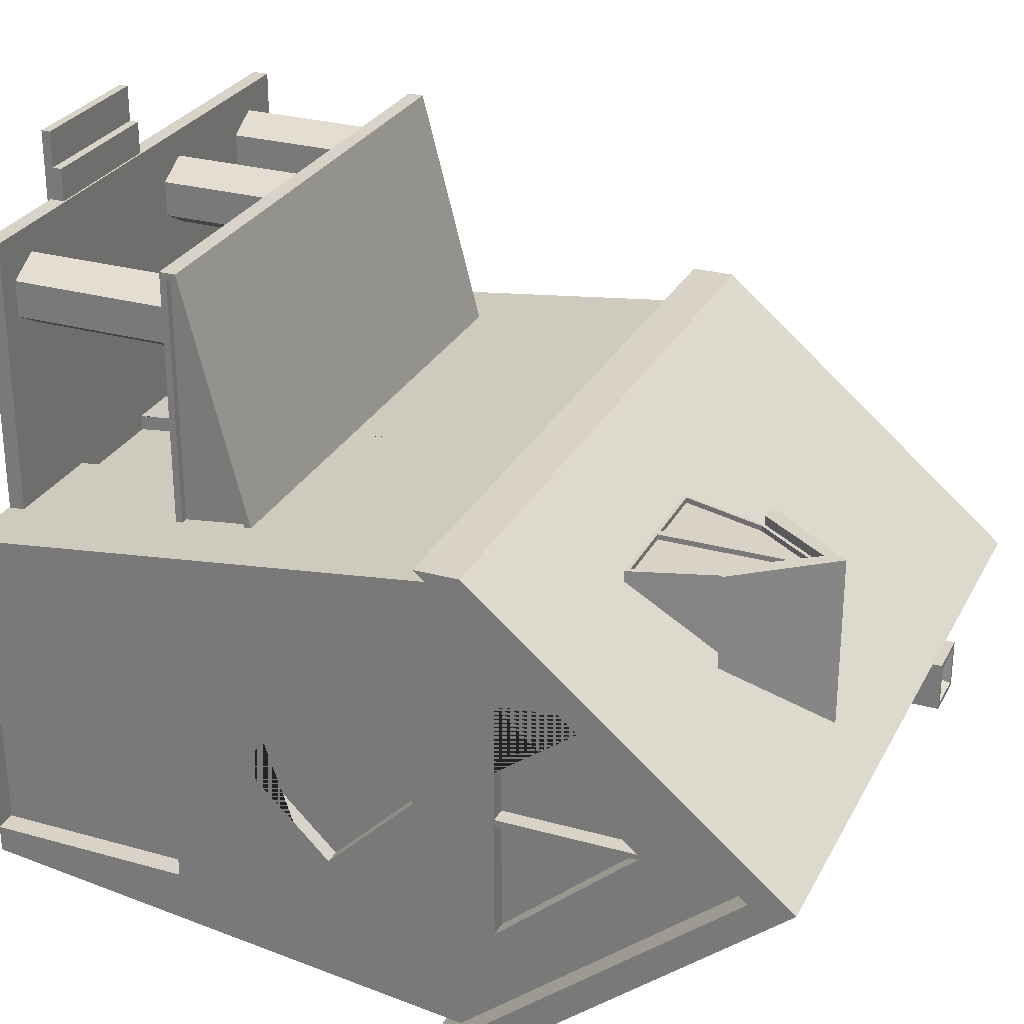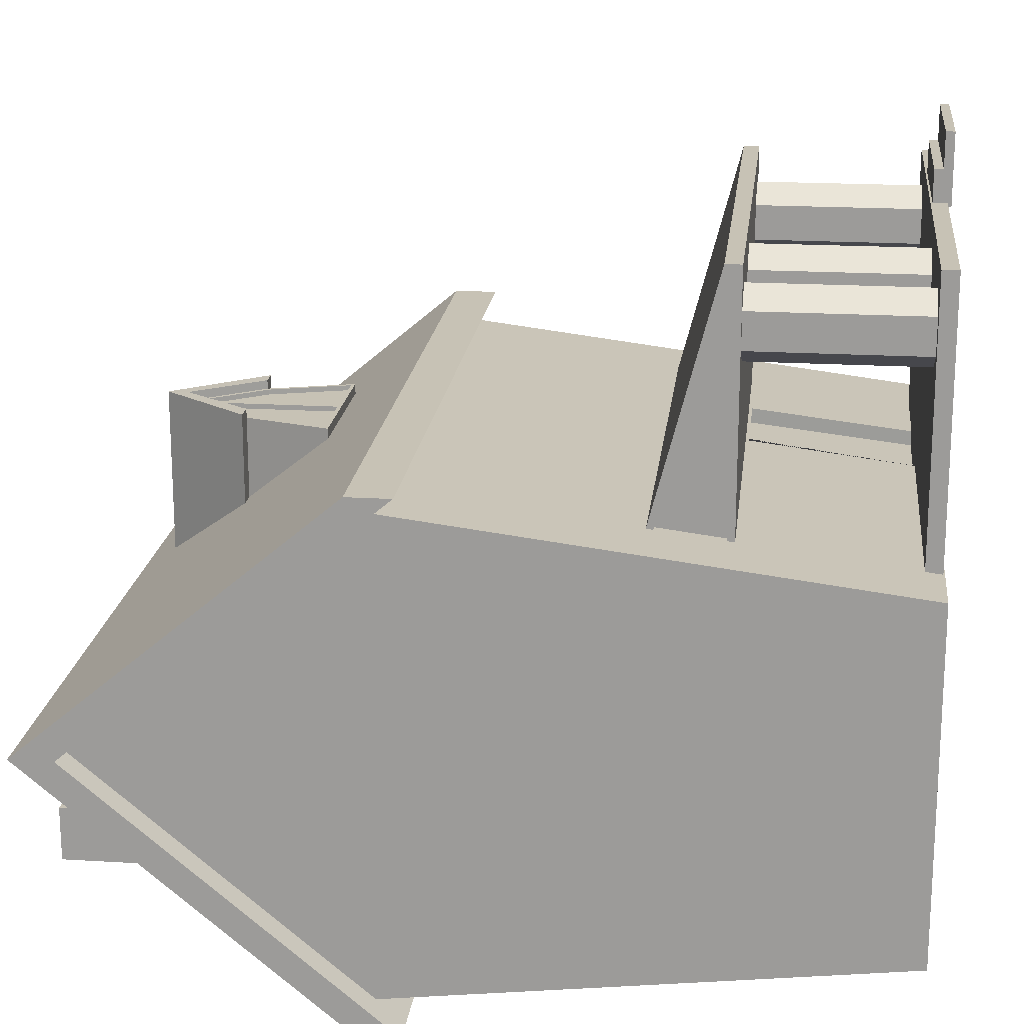
<metadata>
{"format":"obj","ext":"obj","renderer":"f3d","projection":"perspective","resolution":1024,"background":"white","views":[{"elev":27.9,"azim":112.9,"up":"+Z"},{"elev":19.0,"azim":-83.4,"up":"+Z"}]}
</metadata>
<code>
o House
v -14.46 -12.9 4.276
v -14.46 6.592 6.679
v -8.233 -8.866 -9.51
v -14.46 6.592 -11.36
v 10.54 -12.9 4.276
v 10.54 6.592 6.679
v 4.305 -8.866 -9.51
v 10.54 6.592 -11.36
v -14.46 16.79 -2.34
v 10.54 16.79 -2.34
v 10.54 12.5 -2.34
v 10.54 7.239 -6.996
v 10.54 7.239 2.316
v 9.911 7.239 -6.996
v 9.911 12.5 -2.34
v 9.911 7.239 2.316
v 9.911 7.239 -2.228
v 9.911 12.38 -2.232
v 9.911 7.239 -2.477
v 9.911 12.39 -2.44
v 10.53 12.39 -2.44
v 10.53 12.5 -2.34
v 10.53 7.239 -2.477
v 10.53 7.239 -2.228
v 10.53 12.38 -2.232
v 10.54 -12.9 -3.255
v 10.54 -12.9 -7.935
v 10.54 -5.247 -3.266
v 10.54 -5.247 -7.975
v 9.72 -12.9 -3.255
v 9.72 -12.9 -7.935
v 9.72 -5.247 -3.266
v 9.72 -5.247 -7.977
v -2.964 -6.115 -1.34
v -2.964 -4.115 -1.34
v -2.964 -6.115 -3.34
v -2.964 -4.115 -3.34
v -0.9636 -6.115 -1.34
v -0.9636 -4.115 -1.34
v -0.9636 -6.115 -3.34
v -0.9636 -4.115 -3.34
v -14.46 -12.9 -8.955
v -8.233 -1.738 -10.39
v 10.54 -12.9 -8.955
v 4.305 -1.738 -10.39
v -8.233 -1.637 -9.57
v 4.305 -1.637 -9.57
v -8.233 -8.765 -8.691
v 4.305 -8.765 -8.691
v -1.797 -1.637 -9.57
v -1.786 -8.765 -8.691
v -2.106 -8.765 -8.691
v -2.135 -1.637 -9.57
v -2.135 -1.654 -9.821
v -1.797 -1.654 -9.821
v -1.786 -8.781 -8.942
v -2.106 -8.781 -8.942
v 10.54 4.231 -2.343
v 10.54 0.8851 0.9983
v 10.54 -2.469 -2.357
v 10.54 0.8869 -5.677
v 9.965 4.231 -2.343
v 9.965 0.8924 1.006
v 9.965 -2.469 -2.357
v 9.965 0.8886 -5.678
v 5.049 6.592 -11.36
v 4.098 -1.738 -10.39
v 4.098 -8.866 -9.51
v 4.098 -8.765 -8.691
v 8.054 -12.9 -8.955
v 5.028 -12.9 -8.955
v 4.098 6.592 -11.36
v 4.098 -12.9 -8.955
v 8.01 6.592 -11.36
v 10.54 6.592 3.657
v 10.54 -12.9 0.9871
v 10.54 -3.01 -10.17
v 10.54 -3.547 -10.11
v 9.048 6.592 -11.36
v 9.026 -12.9 -8.955
v -0.4841 -12.9 -8.955
v -0.5483 -8.765 -8.691
v -0.4014 -8.866 -9.51
v -6.335 -12.9 -8.955
v -6.445 -8.765 -8.691
v -6.193 -8.866 -9.51
v 10.54 -12.9 3.658
v 10.54 10.01 3.657
v 10.54 6.592 2.645
v 10.54 11.16 2.639
v 10.54 -12.9 2.671
v 10.54 7.239 -0.3216
v 10.54 2.211 -0.3255
v 10.54 14.5 -0.3158
v 10.54 -12.9 -0.3374
v 10.54 6.592 -0.3221
v 10.54 -0.4404 -0.3276
v 10.54 10.22 -0.3192
v 10.54 6.592 -1.35
v 10.54 7.239 -1.35
v 10.54 -12.9 -1.349
v 10.54 11.39 -1.35
v 10.54 -1.462 -1.349
v 10.54 15.67 -1.35
v 10.54 3.236 -1.35
v 10.54 10.17 -4.403
v 10.54 7.239 -4.395
v 10.54 -0.4308 -4.373
v 10.54 6.592 -4.393
v 10.54 14.47 -4.34
v 10.54 -5.247 -4.36
v 10.54 2.187 -4.381
v 10.54 7.239 -5.411
v 10.54 13.41 -5.365
v 9.72 -5.247 -5.352
v 10.54 9.021 -5.42
v 10.54 6.592 -5.408
v 10.54 0.5867 -5.38
v 10.54 1.182 -5.383
v 10.54 -5.247 -5.352
v 10.54 6.592 -8.348
v 10.54 7.038 -8.348
v 10.54 -12.9 -8.345
v 10.54 10.01 -8.349
v 10.54 6.882 -9.398
v 10.54 -10.08 -9.304
v 10.54 6.592 -9.396
v 10.54 8.808 -9.409
v 1.072 -12.9 -8.955
v 1.063 -8.866 -9.51
v 1.029 6.592 -11.36
v 1.063 -8.765 -8.691
v 1.047 -1.738 -10.39
v 0.05608 -12.9 -8.955
v 0.03447 6.592 -11.36
v 0.0516 -8.866 -9.51
v 0.0437 -1.738 -10.39
v 0.05149 -8.765 -8.691
v -2.948 6.592 -11.36
v -2.97 -12.9 -8.955
v -2.958 -1.738 -10.39
v -2.966 -8.866 -9.51
v -2.965 -8.765 -8.691
v -3.943 6.592 -11.36
v -3.943 -12.9 -8.955
v -3.943 -1.738 -10.39
v -3.943 -8.866 -9.51
v -3.943 -8.765 -8.691
v -6.96 -1.738 -10.39
v -6.952 -8.866 -9.51
v -6.947 -12.9 -8.955
v -6.969 6.592 -11.36
v -6.952 -8.765 -8.691
v -7.907 -8.866 -9.51
v -7.942 6.592 -11.36
v -7.923 -1.738 -10.39
v -7.898 -12.9 -8.955
v -7.907 -8.765 -8.691
v -10.97 -12.9 -8.955
v -10.92 6.592 -11.36
v -11.98 6.592 -11.36
v -11.92 -12.9 -8.955
v -14.46 -12.9 -8.355
v -14.46 10.05 -8.303
v -14.46 -12.9 -7.296
v -14.46 11.1 -7.37
v -14.46 -12.9 -4.37
v -14.46 14.49 -4.375
v -14.46 -12.9 -3.312
v -14.46 15.66 -3.339
v -14.46 -12.9 -0.3552
v -14.46 14.45 -0.2662
v -14.46 -12.9 0.672
v -14.46 13.36 0.696
v -14.46 -12.9 3.691
v -14.46 10.02 3.644
v -14.46 8.848 4.684
v -14.46 -10.07 4.626
v -12 -12.9 4.276
v -12 6.592 6.679
v -11 -12.9 4.276
v -10.94 6.592 6.679
v -7.887 -12.9 4.276
v -7.887 6.592 6.679
v -6.984 -12.9 4.276
v -6.984 6.592 6.679
v -3.934 -12.9 4.276
v -3.996 6.592 6.679
v -2.969 -12.9 4.276
v -2.938 6.592 6.679
v -0.4492 -12.9 4.276
v 3.954 -12.9 4.276
v -0.4071 -6.099 5.115
v 3.76 -6.096 5.115
v -0.4492 -12.83 3.712
v 3.954 -12.83 3.712
v -0.4071 -6.03 4.55
v 3.76 -6.026 4.551
v 0.05235 -6.099 5.115
v 0.03202 6.592 6.679
v 1.058 -6.098 5.115
v 0.9969 6.592 6.679
v 4.141 -12.9 4.276
v 4.078 6.592 6.679
v 5.074 6.592 6.679
v 5.074 -12.9 4.276
v 8 6.592 6.679
v 8 -12.9 4.276
v 9.09 6.592 6.679
v 9.09 -12.9 4.276
v 10.54 0.847 2.653
v 10.54 0.847 -8.347
v 10.54 0.847 -10.65
v 10.54 0.847 -9.364
v 10.54 0.847 3.658
v 10.54 0.847 0.9983
v 10.54 0.847 -5.691
v 10.54 0.847 5.971
v 10.54 0.847 -5.637
v 10.54 0.847 0.9603
v 10.54 -0.1213 -8.347
v 10.54 -0.1213 5.852
v 9.965 -0.1213 -0.008369
v 10.54 -0.1213 -0.008366
v 10.54 -0.1213 -5.376
v 10.54 -0.1213 3.658
v 10.54 -0.1213 -6.054
v 10.54 -0.1213 0.9975
v 10.54 -0.1213 -4.68
v 10.54 -0.1213 2.654
v 10.54 -0.1213 -10.53
v 10.54 -0.1213 -9.359
v -3.978 0.847 5.971
v -7.887 0.847 5.971
v 4.097 0.847 5.971
v 0.04122 0.847 5.971
v 8 0.847 5.971
v -12 0.847 5.971
v -14.46 0.847 5.971
v -2.947 0.847 5.971
v -6.984 0.847 5.971
v -10.96 0.847 5.971
v 1.025 0.847 5.971
v 9.09 0.847 5.971
v 5.074 0.847 5.971
v -12 -0.1213 5.852
v 8 -0.1213 5.852
v 4.1 -0.1213 5.852
v -14.46 -0.1213 5.852
v -3.974 -0.1213 5.852
v -7.887 -0.1213 5.852
v -2.948 -0.1213 5.852
v -6.984 -0.1213 5.852
v 5.074 -0.1213 5.852
v 1.029 -0.1213 5.852
v 9.09 -0.1213 5.852
v -10.96 -0.1213 5.852
v 0.04277 -0.1213 5.852
v -3.943 0.847 -10.69
v 4.098 0.847 -10.69
v 1.042 0.847 -10.69
v 8.023 0.847 -10.65
v -10.94 0.847 -10.65
v -14.46 0.847 -10.65
v -7.929 0.847 -10.69
v -6.962 0.847 -10.69
v 0.04084 0.847 -10.69
v -2.955 0.847 -10.69
v 5.043 0.847 -10.65
v -11.96 0.847 -10.65
v 9.042 0.847 -10.65
v -3.943 -0.1213 -10.58
v 4.098 -0.1213 -10.58
v 1.044 -0.1213 -10.58
v -2.956 -0.1213 -10.58
v 8.025 -0.1213 -10.53
v -10.94 -0.1213 -10.53
v 5.042 -0.1213 -10.53
v 0.04191 -0.1213 -10.58
v -14.46 -0.1213 -10.53
v -7.927 -0.1213 -10.58
v -11.96 -0.1213 -10.53
v 9.041 -0.1213 -10.53
v -6.961 -0.1213 -10.58
v -14.46 0.847 3.663
v -14.46 0.847 4.659
v -14.46 0.847 -8.324
v -14.46 0.847 -7.338
v -14.46 0.847 -4.373
v -14.46 0.847 -3.325
v -14.46 0.847 -0.3104
v -14.46 0.847 0.6845
v -14.46 -0.1213 0.6837
v -14.46 -0.1213 3.665
v -14.46 -0.1213 4.656
v -14.46 -0.1213 -7.335
v -14.46 -0.1213 -0.3136
v -14.46 -0.1213 -8.326
v -14.46 -0.1213 -3.324
v -14.46 -0.1213 -4.373
v -15.52 4.88 7.471
v -15.52 4.88 -12.15
v 11.59 4.88 7.471
v 11.59 4.88 -12.15
v -15.52 16.58 -2.34
v 11.59 16.58 -2.34
v -15.52 6.514 -12.15
v 11.59 6.514 -12.15
v 11.59 6.514 7.471
v -15.52 6.514 7.471
v 11.59 18.21 -2.34
v -15.52 18.21 -2.34
v -0.9142 9.73 5.168
v 2.124 15.81 5.168
v -0.9142 9.73 -0.9075
v 2.124 15.81 -0.9075
v 2.124 9.73 5.168
v 2.124 9.73 -0.9075
v -0.7174 9.875 5.168
v 0.1385 13.07 5.168
v 0.1385 13.07 -0.9075
v 2.124 13.07 -0.9075
v 2.124 13.07 5.168
v 1.979 9.875 5.168
v 1.979 15.36 5.168
v 1.979 13.07 5.168
v 0.2691 13 5.168
v 0.1385 13.07 5.516
v 2.124 15.81 5.516
v 2.124 15.81 -1.255
v 0.1385 13.07 -1.255
v -0.6112 13.08 5.513
v 2.124 16.59 5.516
v 2.124 16.59 -1.255
v -0.6112 13.08 -1.259
v -0.9142 9.73 5.168
v 0.1385 13.07 5.168
v 2.124 9.73 5.168
v 2.124 15.81 5.168
v 2.124 13.07 5.168
v 1.979 13.07 4.968
v 0.2691 13 4.968
v -0.7174 9.875 4.968
v 1.979 9.875 4.968
v 1.979 15.36 4.968
v 5.162 9.73 5.168
v 5.162 9.73 -0.9075
v 4.965 9.875 5.168
v 4.109 13.07 5.168
v 4.109 13.07 -0.9075
v 2.268 9.875 5.168
v 2.268 15.36 5.168
v 2.268 13.07 5.168
v 3.978 13 5.168
v 4.109 13.07 5.516
v 4.109 13.07 -1.255
v 4.859 13.08 5.513
v 4.859 13.08 -1.259
v 5.162 9.73 5.168
v 4.109 13.07 5.168
v 2.268 13.07 4.968
v 3.978 13 4.968
v 4.965 9.875 4.968
v 2.268 9.875 4.968
v 2.268 15.36 4.968
v -12.51 11.1 -5.517
v -12.32 17.45 -5.709
v -12.51 11.1 -7.517
v -12.32 17.45 -7.324
v -10.51 11.1 -5.517
v -10.7 17.45 -5.709
v -10.51 11.1 -7.517
v -10.7 17.45 -7.324
v -12.51 17.45 -5.517
v -12.51 17.45 -7.517
v -10.51 17.45 -7.517
v -10.51 17.45 -5.517
v -12.01 16.9 -6.017
v -12.01 16.9 -7.016
v -11.01 16.9 -7.016
v -11.01 16.9 -6.017
v -11.83 -12.85 14.57
v -11.83 -12.24 14.57
v -11.83 -12.85 2.472
v -11.83 -12.24 2.472
v 7.901 -12.85 14.57
v 7.901 -12.24 14.57
v 7.901 -12.85 2.472
v 7.901 -12.24 2.472
v -11.83 -5.72 14.32
v -11.83 -5.564 14.32
v -11.83 -5.72 2.725
v -11.83 -2.539 2.725
v 7.901 -5.72 14.32
v 7.901 -5.564 14.32
v 7.901 -5.72 2.725
v 7.901 -2.539 2.725
v -11.83 -5.972 2.472
v -11.83 -5.972 14.57
v -11.83 -5.369 14.57
v -11.83 -2.212 2.472
v 7.901 -2.212 2.472
v 7.901 -5.972 2.472
v 7.901 -5.972 14.57
v 7.901 -5.369 14.57
v -11.56 -5.72 2.725
v -11.56 -5.72 14.32
v -11.56 -5.564 14.32
v -11.56 -2.539 2.725
v 7.63 -2.539 2.725
v 7.63 -5.72 2.725
v 7.63 -5.72 14.32
v 7.63 -5.564 14.32
v 5.939 -12.56 10.89
v 5.939 -5.632 10.89
v 7.1 -12.56 11.56
v 7.1 -5.632 11.56
v 7.1 -12.56 12.9
v 7.1 -5.632 12.9
v 5.939 -12.56 13.57
v 5.939 -5.632 13.57
v 4.778 -12.56 12.9
v 4.778 -5.632 12.9
v 4.778 -12.56 11.56
v 4.778 -5.632 11.56
v -10.15 -12.56 10.89
v -10.15 -5.632 10.89
v -8.991 -12.56 11.56
v -8.991 -5.632 11.56
v -8.991 -12.56 12.9
v -8.991 -5.632 12.9
v -10.15 -12.56 13.57
v -10.15 -5.632 13.57
v -11.31 -12.56 12.9
v -11.31 -5.632 12.9
v -11.31 -12.56 11.56
v -11.31 -5.632 11.56
v -4.503 -12.56 10.89
v -4.503 -5.632 10.89
v -3.342 -12.56 11.56
v -3.342 -5.632 11.56
v -3.342 -12.56 12.9
v -3.342 -5.632 12.9
v -4.503 -12.56 13.57
v -4.503 -5.632 13.57
v -5.664 -12.56 12.9
v -5.664 -5.632 12.9
v -5.664 -12.56 11.56
v -5.664 -5.632 11.56
v -1.815 -12.99 17.12
v -1.815 -12.65 17.12
v -1.815 -12.99 14.44
v -1.815 -12.65 14.44
v 3.553 -12.99 17.12
v 3.553 -12.65 17.12
v 3.553 -12.99 14.44
v 3.553 -12.65 14.44
v -1.815 -12.65 15.78
v -1.815 -12.32 15.78
v -1.815 -12.65 13.1
v -1.815 -12.32 13.1
v 3.553 -12.65 15.78
v 3.553 -12.32 15.78
v 3.553 -12.65 13.1
v 3.553 -12.32 13.1
f 42 162 159 157 151 84 145 140 81 134 129 73 71 70 80 44 123 27 26 101 95 76 91 87 5 210 208 206 203 192 191 189 187 185 183 181 179 1 175 173 171 169 167 165 163
f 15 18 25 22
f 17 19 23 24
f 20 15 22 21
f 31 33 115 32 30
f 26 27 31 30
f 34 35 37 36
f 36 37 41 40
f 40 41 39 38
f 38 39 35 34
f 36 40 38 34
f 41 37 35 39
f 53 50 55 54
f 51 52 57 56
f 158 154 3 48
f 196 198 197 195
f 191 192 196 195
f 450 451 453 452
f 452 453 457 456
f 456 457 455 454
f 454 455 451 450
f 452 456 454 450
f 457 453 451 455
f 458 459 461 460
f 460 461 465 464
f 464 465 463 462
f 462 463 459 458
f 460 464 462 458
f 465 461 459 463
f 25 24 23 21 22
f 18 17 24 25
f 19 20 21 23
f 50 51 56 55
f 52 53 54 57
f 70 276 283 80
f 57 54 55 56
f 7 45 67 273 278 71 73 68
f 1 178 295 294 175
f 75 215 211 89
f 88 75 89 90
f 96 93 105 99
f 94 98 102 104
f 92 96 99 100
f 97 95 101 103
f 109 112 119 117
f 107 109 117 113
f 108 111 120 225 229
f 118 225 227 217 219
f 116 114 110 106
f 122 121 127 125
f 124 122 125 128
f 121 212 214 127
f 131 261 267 135
f 130 129 134 136
f 139 268 259 144
f 142 140 145 147
f 152 266 265 155
f 157 154 150 151
f 160 263 270 161
f 165 296 298 163
f 169 299 300 167
f 173 293 297 171
f 180 238 242 182
f 184 234 241 186
f 188 233 240 190
f 200 236 243 202
f 204 235 245 205
f 207 237 244 209
f 212 217 227 221
f 220 216 228 224
f 211 215 226 230
f 213 214 232 231
f 216 211 230 228
f 215 218 222 226
f 214 212 221 232
f 232 221 123 44 126
f 230 226 87 91
f 229 225 118
f 234 242 257 251
f 233 241 253 250
f 236 240 252 258
f 243 236 258 255
f 245 235 248 254
f 244 237 247 256
f 241 234 251 253
f 240 233 250 252
f 242 238 246 257
f 235 243 255 248
f 237 245 254 247
f 218 244 256 222
f 254 248 203 206
f 252 250 187 189
f 255 258 199 201
f 256 247 208 210
f 253 251 183 185
f 257 246 179 181
f 249 246 238 239
f 263 265 281 277
f 264 270 282 280
f 271 262 74 79
f 267 261 274 279
f 261 260 273 274
f 259 268 275 272
f 270 263 277 282
f 269 260 72 66
f 268 267 279 275
f 266 259 272 284
f 265 266 284 281
f 282 277 159 162
f 231 283 271 213
f 283 276 262 271
f 279 274 133 137
f 272 275 141 146
f 281 284 149 156
f 276 278 269 262
f 278 273 260 269
f 285 286 177 176
f 289 290 170 168
f 239 286 295 249
f 287 288 166 164
f 291 292 174 172
f 294 295 286 285
f 293 294 285 292
f 300 299 290 289
f 280 298 287 264
f 299 297 291 290
f 298 296 288 287
f 297 293 292 291
f 296 300 289 288
f 315 318 317 313
f 313 320 321 315
f 319 324 344 343
f 324 326 341 344
f 319 327 337 336
f 324 319 336 338
f 325 326 340 339
f 326 324 338 340
f 327 325 339 337
f 325 327 342 345
f 326 325 345 341
f 327 319 343 342
f 347 346 317 318
f 346 347 350 349
f 348 363 364 351
f 351 364 361 353
f 348 359 360 354
f 351 338 359 348
f 352 339 340 353
f 353 340 338 351
f 354 360 339 352
f 352 365 362 354
f 353 361 365 352
f 354 362 363 348
f 382 383 385 384
f 384 385 389 388
f 388 389 387 386
f 386 387 383 382
f 384 388 386 382
f 389 385 383 387
f 394 396 411 412
f 404 405 400 399
f 398 403 404 399
f 390 392 398 399
f 391 390 399 400
f 396 394 404 403
f 394 395 405 404
f 407 408 409 406
f 411 410 413 412
f 397 395 413 410
f 391 393 409 408
f 392 390 407 406
f 13 92 100 107 113 12 14 19 17 16
f 16 17 18
f 20 19 14
f 48 46 53 52 143 148 85 153 158
f 43 156 149 146 141 137 133 67 45 47 50 53 46
f 51 50 47 49 69 132 138 82
f 63 223 64 65 62
f 344 341 342 343
f 341 345 342
f 364 363 362 361
f 361 362 365
f 80 283 231 77 78 126 44
f 16 18 15 11 102 98 13
f 12 116 106 11 15 20 14
f 29 120 115 33
f 27 29 33 31
f 28 26 30 32
f 7 68 69 49
f 45 7 49 47
f 3 43 46 48
f 61 119 112 58 62 65
f 1 179 246 249 178
f 69 68 130 132
f 71 278 276 70
f 6 75 88
f 59 63 62 58 105 93
f 63 59 220 224 223
f 59 216 220
f 12 122 124 114 116
f 83 142 143 52 51 82
f 81 140 142 83
f 85 86 150 153
f 72 260 261 131
f 60 108 229 118 219 61 65 64
f 6 218 215 75
f 89 211 216 59 93 96
f 90 89 96 92 13 98 94
f 104 102 11 10
f 100 99 109 107
f 103 101 26 28 111 108 60
f 99 105 58 112 109
f 106 110 10 11
f 113 117 121 122 12
f 115 120 111 28 32
f 117 119 61 217 212 121
f 128 125 8
f 127 214 213 8
f 125 127 8
f 68 73 129 130
f 132 130 136 138
f 135 267 268 139
f 138 136 83 82
f 136 134 81 83
f 143 142 147 148
f 144 259 266 152
f 147 145 84 86
f 148 147 86 85
f 153 150 154 158
f 151 150 86 84
f 155 265 263 160
f 161 270 264 4
f 163 298 280 42
f 167 300 296 165
f 171 297 299 169
f 175 294 293 173
f 177 286 239 2
f 182 242 234 184
f 186 241 233 188
f 190 240 236 200
f 194 201 199 193 197 198
f 192 194 198 196
f 193 191 195 197
f 202 243 235 204
f 205 245 237 207
f 209 244 218 6
f 219 217 61
f 231 232 126 78 77
f 224 228 76 95 97
f 228 230 91 76
f 227 225 120 29
f 223 224 97 103 60 64
f 226 222 5 87
f 221 227 29 27 123
f 239 238 180 2
f 251 257 181 183
f 258 252 189 191 193 199
f 248 255 201 194 192 203
f 222 256 210 5
f 250 253 185 187
f 247 254 206 208
f 213 271 79 8
f 262 269 66 74
f 280 282 162 42
f 274 273 67 133
f 284 272 146 149
f 277 281 156 43 3 154 157 159
f 275 279 137 141
f 292 285 176 174
f 264 287 164 4
f 290 291 172 9 170
f 288 289 168 166
f 249 295 178
f 414 415 417 416
f 416 417 419 418
f 418 419 421 420
f 420 421 423 422
f 417 415 425 423 421 419
f 422 423 425 424
f 424 425 415 414
f 414 416 418 420 422 424
f 426 427 429 428
f 428 429 431 430
f 430 431 433 432
f 432 433 435 434
f 429 427 437 435 433 431
f 434 435 437 436
f 436 437 427 426
f 426 428 430 432 434 436
f 438 439 441 440
f 440 441 443 442
f 442 443 445 444
f 444 445 447 446
f 441 439 449 447 445 443
f 446 447 449 448
f 448 449 439 438
f 438 440 442 444 446 448
f 301 305 306 303
f 304 306 305 302
f 310 309 311 312
f 308 307 312 311
f 302 305 312 307
f 305 301 310 312
f 301 303 309 310
f 303 306 311 309
f 306 304 308 311
f 304 302 307 308
f 321 316 322
f 322 316 314 323
f 314 320 337 339
f 323 314 339 340
f 317 323 340 338
f 318 322 323 317
f 315 321 322 318
f 313 317 338 336
f 314 316 330 329
f 320 313 336 337
f 328 329 333 332
f 316 321 331 330
f 320 314 329 328
f 321 320 328 331
f 332 333 334 335
f 331 328 332 335
f 329 330 334 333
f 330 331 335 334
f 350 322 316
f 314 339 360 349
f 347 318 322 350
f 346 359 338 317
f 349 360 359 346
f 355 357 333 329
f 316 330 356 350
f 349 355 329 314
f 350 356 355 349
f 357 358 334 333
f 356 358 357 355
f 330 334 358 356
f 402 401 400 405
f 366 374 375 368
f 368 375 376 372
f 372 376 377 370
f 370 377 374 366
f 368 372 370 366
f 367 371 381 378
f 367 369 375 374
f 369 373 376 375
f 373 371 377 376
f 371 367 374 377
f 380 379 378 381
f 373 369 379 380
f 371 373 380 381
f 369 367 378 379
f 398 401 402 403
f 395 394 412 413
f 393 391 400 401
f 392 393 401 398
f 397 396 403 402
f 395 397 402 405
f 393 392 406 409
f 390 391 408 407
f 396 397 410 411

</code>
